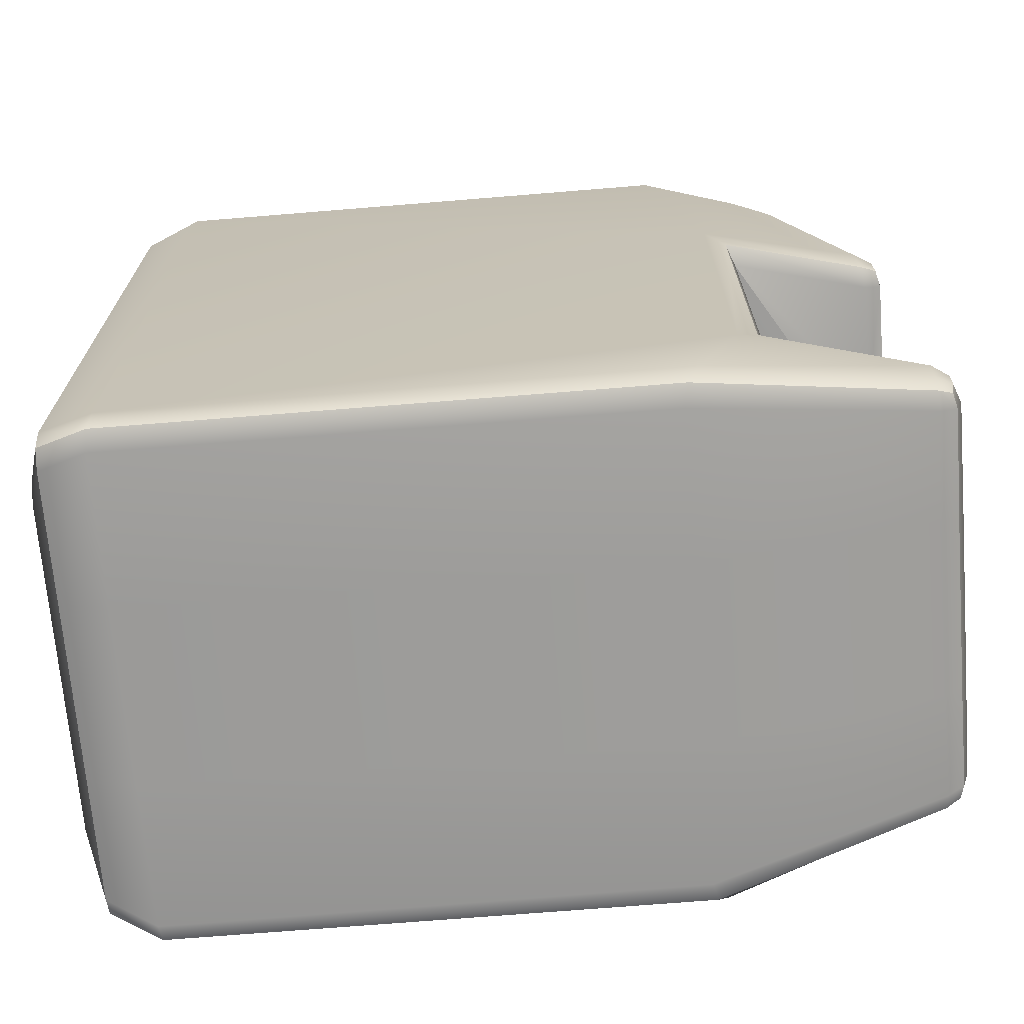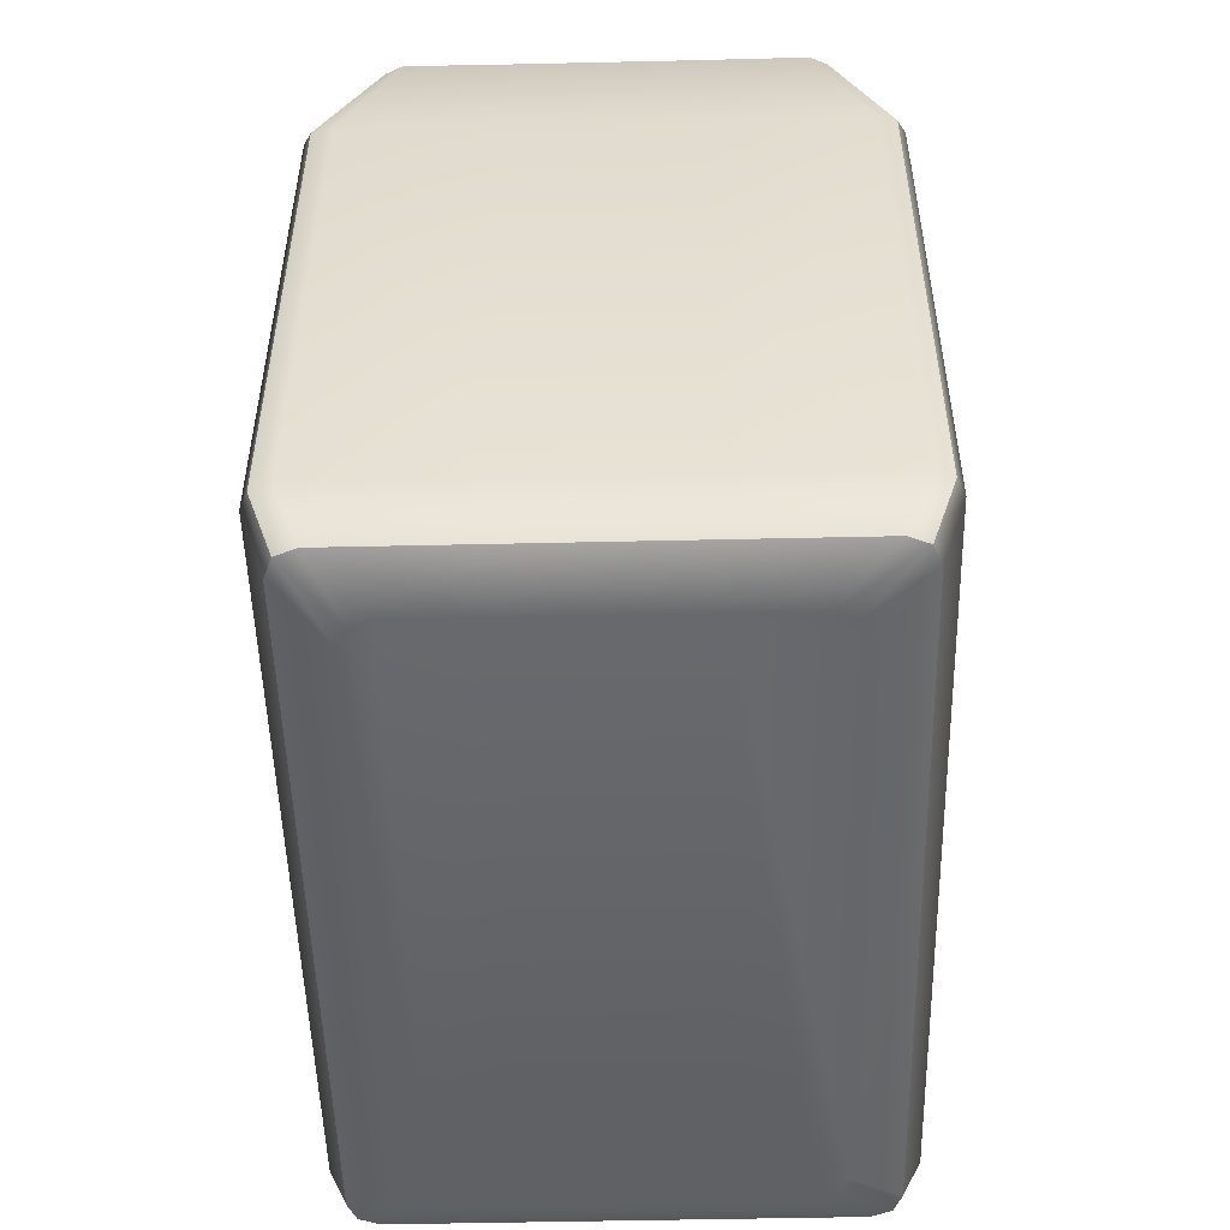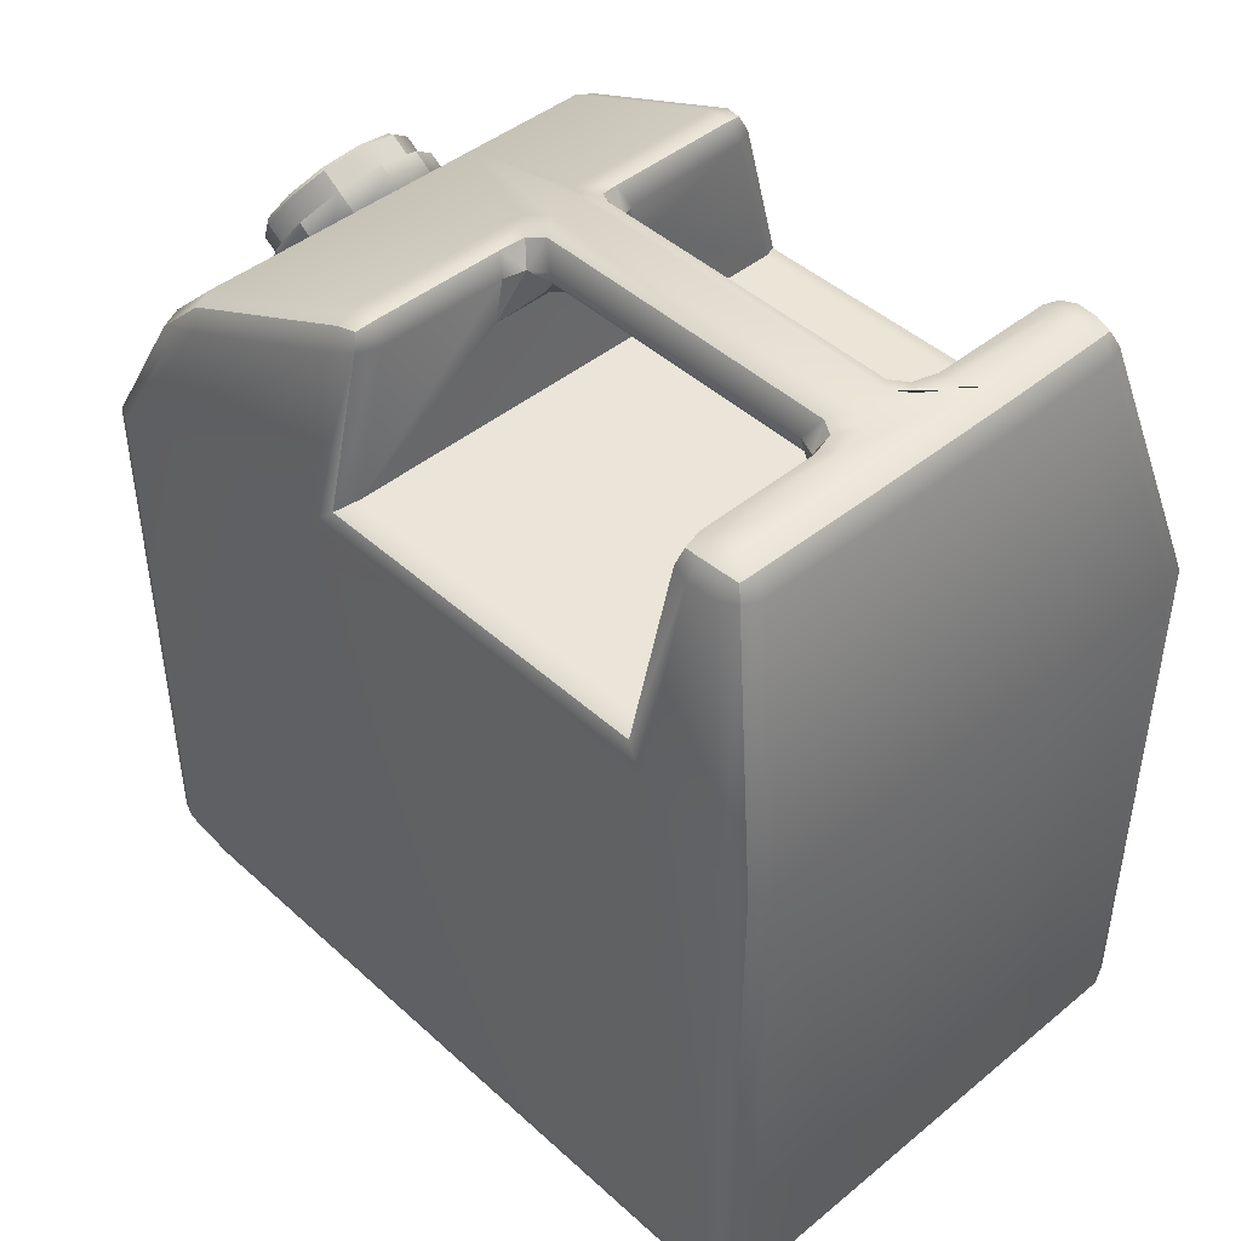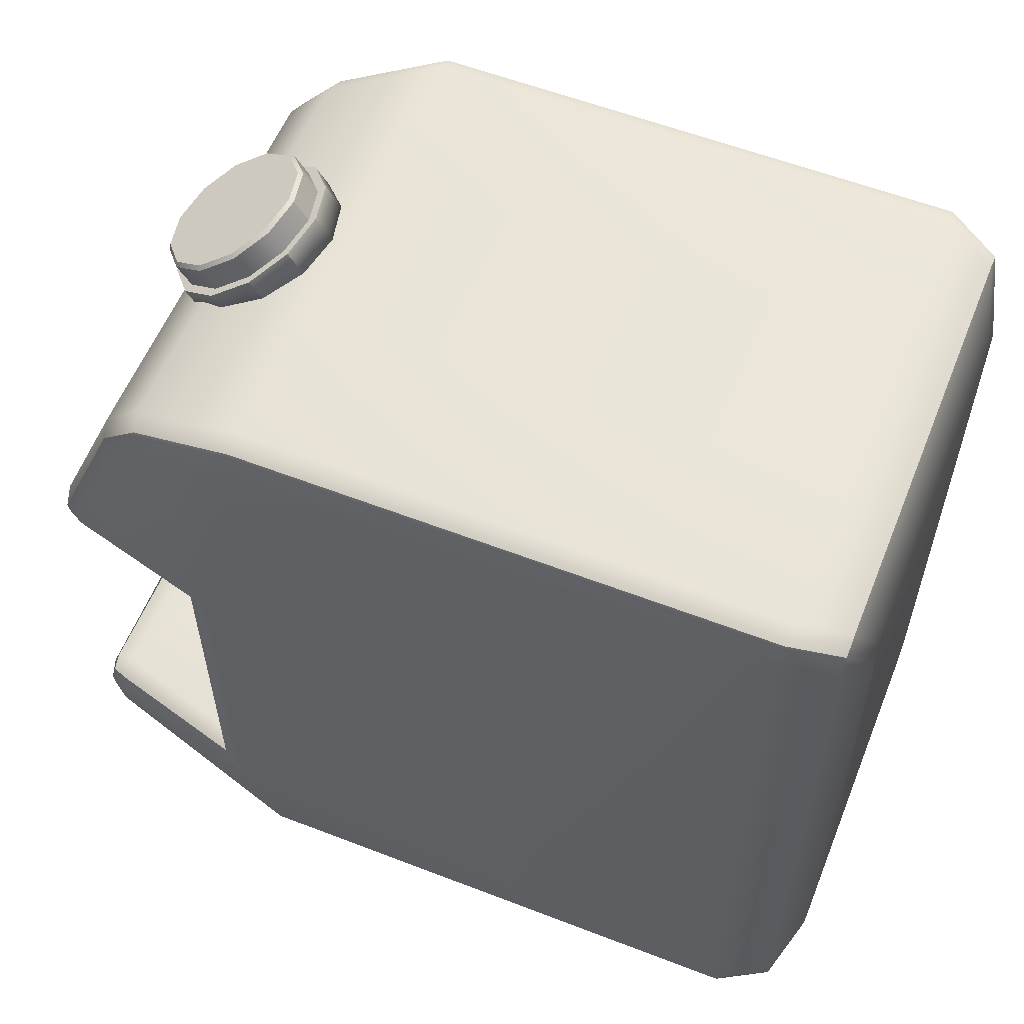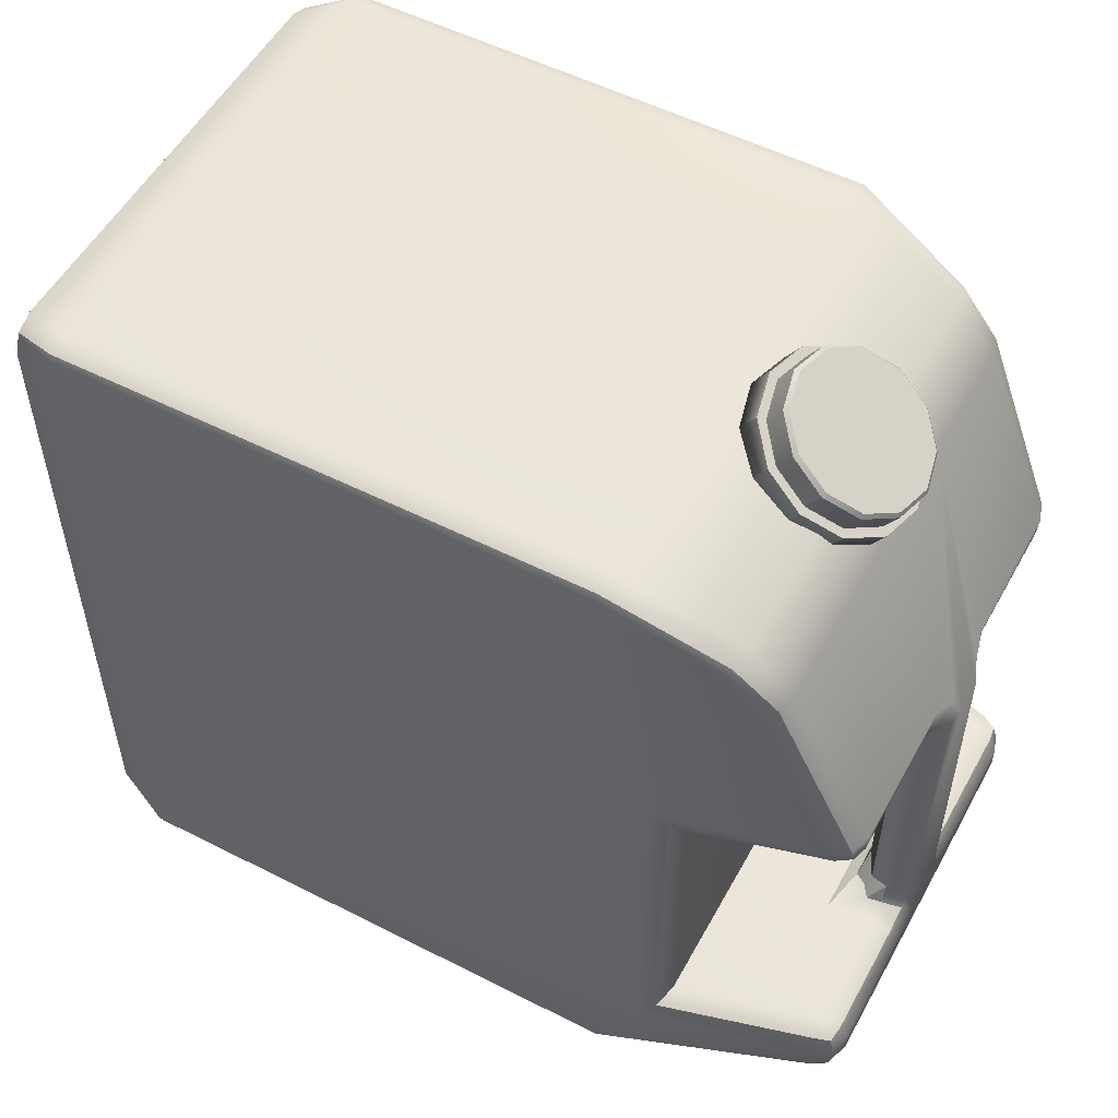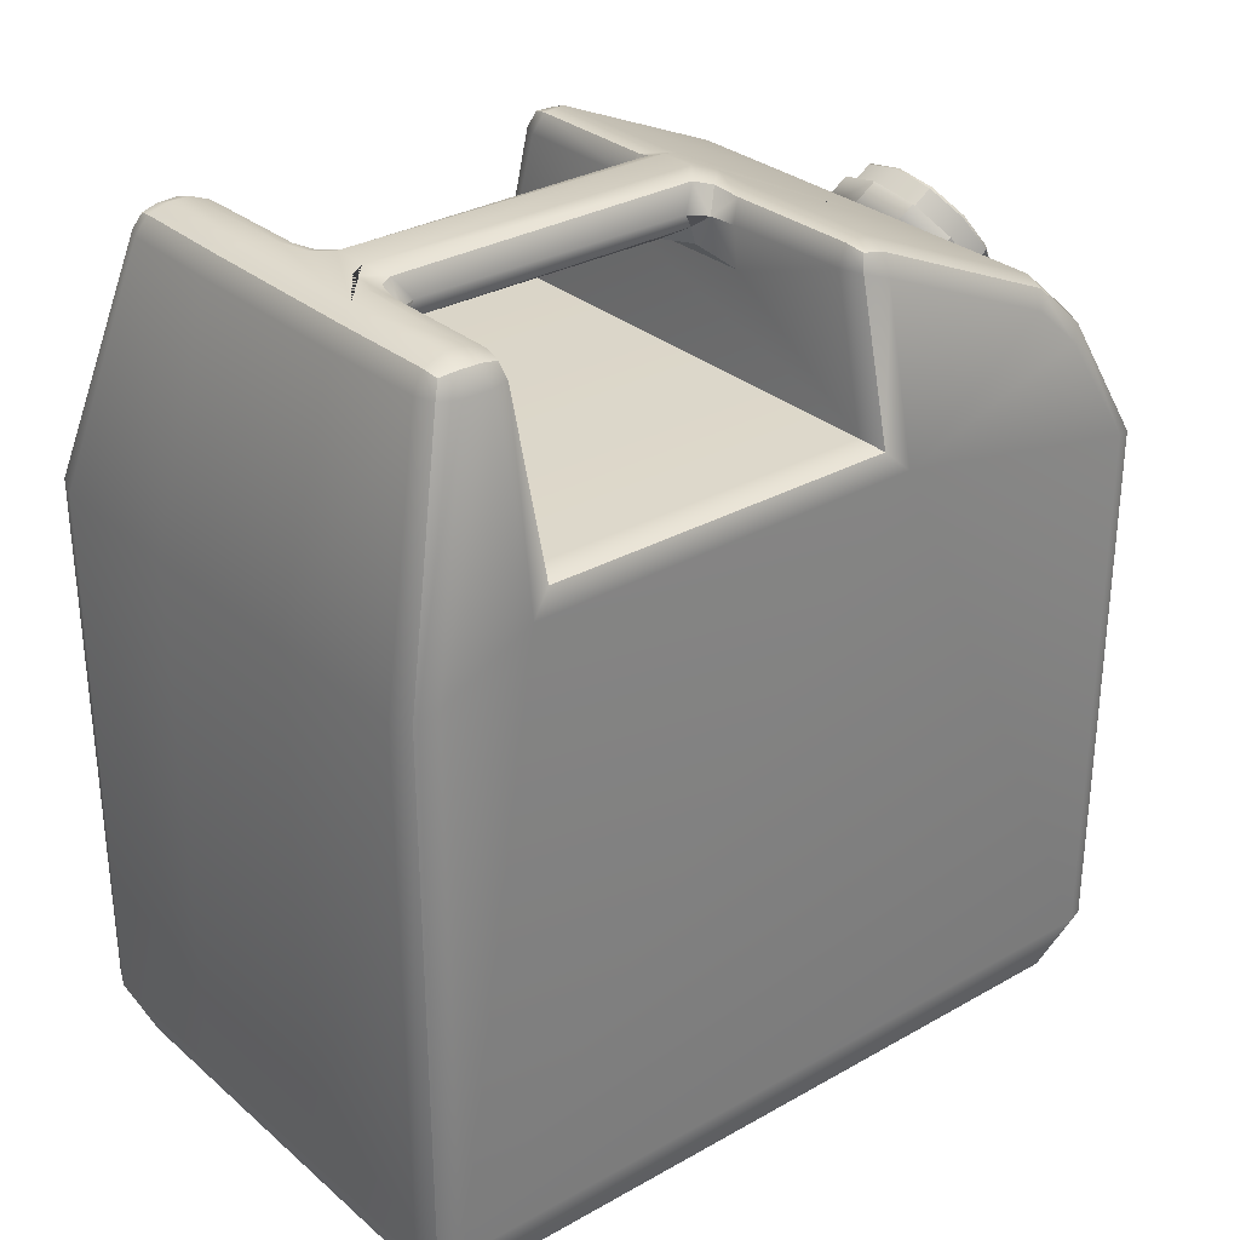
<metadata>
{"format":"obj","ext":"obj","renderer":"f3d","projection":"perspective","resolution":1024,"background":"white","views":[{"elev":-69.8,"azim":94.7,"up":"+Z"},{"elev":-51.2,"azim":-178.6,"up":"+Y"},{"elev":44.6,"azim":136.4,"up":"+Y"},{"elev":57.8,"azim":-68.1,"up":"+Z"},{"elev":53.7,"azim":118.4,"up":"+Z"},{"elev":30.2,"azim":-129.3,"up":"+Y"}]}
</metadata>
<code>
g default
v -16.9 4.507 -24.01
v -16.9 0 -23.47
v -16.9 0 -18.54
v -16.9 4.507 -18.01
v -18.23 4.507 -24.01
v -18.23 0 -23.47
v -18.23 0 -18.54
v -18.23 4.507 -18.01
v -18.19 5.731 -18.78
v -18.23 5.407 -18.44
v -16.9 5.407 -18.44
v -16.94 5.731 -18.78
v -18.23 0.157 -18.16
v -18.23 0.5362 -18.01
v -18.23 0.5362 -24.01
v -18.23 0.157 -23.85
v -16.9 0.5362 -24.01
v -16.9 0.157 -23.85
v -16.9 0.157 -18.16
v -16.9 0.5362 -18.01
v -19.13 6.386 -23.3
v -18.99 6.439 -23.29
v -19 6.389 -23.44
v -19.02 6.259 -23.53
v -19.15 6.254 -23.47
v -19.22 6.251 -23.33
v -18.13 6.439 -23.31
v -18.2 6.385 -23.45
v -18.23 6.246 -23.53
v -19.56 4.624 -23.81
v -19.5 4.541 -23.95
v -19.34 4.507 -24.01
v -16.13 6.389 -23.44
v -16.14 6.439 -23.3
v -15.99 6.386 -23.3
v -15.91 6.251 -23.33
v -15.98 6.254 -23.47
v -16.11 6.259 -23.53
v -15.79 4.507 -24.01
v -15.63 4.541 -23.95
v -15.56 4.624 -23.81
v -15.56 4.564 -18.22
v -15.63 4.524 -18.07
v -15.78 4.507 -18.01
v -15.71 5.298 -18.6
v -15.79 5.377 -18.49
v -15.94 5.409 -18.44
v -19.35 4.507 -18.01
v -19.5 4.524 -18.07
v -19.56 4.564 -18.22
v -19.42 5.301 -18.6
v -19.34 5.378 -18.49
v -19.19 5.409 -18.44
v -15.95 6.25 -23
v -15.9 6.261 -23.14
v -15.98 6.389 -23.15
v -16.14 6.439 -23.15
v -16.13 6.378 -23
v -16.1 6.234 -22.93
v -19 6.378 -23
v -18.99 6.439 -23.14
v -19.15 6.389 -23.15
v -19.23 6.26 -23.15
v -19.18 6.25 -23
v -19.03 6.234 -22.93
v -17.31 6.375 -22.82
v -17.22 6.23 -22.72
v -17.16 6.23 -22.87
v -17.01 6.23 -22.93
v -17.05 6.378 -22.99
v -17.11 6.439 -23.13
v -17.43 6.439 -22.93
v -17.34 6.439 -23.07
v -19.35 5.154 -22.9
v -19.5 5.092 -22.98
v -19.56 4.938 -23.14
v -15.78 5.154 -22.9
v -15.63 5.092 -22.98
v -15.56 4.938 -23.14
v -15.78 5.154 -20.44
v -15.63 5.093 -20.36
v -15.56 4.94 -20.2
v -15.93 6.276 -20.17
v -15.84 6.131 -20.18
v -15.91 6.174 -20.34
v -16.05 6.18 -20.41
v -16.08 6.32 -20.33
v -16.08 6.332 -20.16
v -17.18 6.335 -20.17
v -17.08 6.319 -20.33
v -17.02 6.176 -20.41
v -17.17 6.2 -20.47
v -17.22 6.226 -20.62
v -17.31 6.395 -20.5
v -17.43 6.439 -20.41
v -17.36 6.388 -20.24
v -19.35 5.154 -20.44
v -19.5 5.093 -20.36
v -19.56 4.94 -20.2
v -19.2 6.276 -20.17
v -19.05 6.332 -20.16
v -19.05 6.322 -20.33
v -19.08 6.185 -20.41
v -19.22 6.178 -20.34
v -19.29 6.131 -20.18
v -17.43 6.006 -20.66
v -17.27 6.102 -20.59
v -16.96 5.869 -20.41
v -17.29 5.966 -20.48
v -17 6.439 -23.31
v -16.93 6.385 -23.45
v -16.9 6.246 -23.53
v -17.95 6.336 -20.17
v -17.7 6.439 -20.41
v -17.82 6.394 -20.51
v -17.91 6.222 -20.63
v -17.97 6.193 -20.47
v -18.12 6.166 -20.41
v -18.06 6.317 -20.33
v -17.77 6.388 -20.24
v -17.84 6.094 -20.52
v -17.7 6.006 -20.66
v -17.83 5.968 -20.48
v -18.16 5.876 -20.41
v -17.91 6.23 -22.72
v -17.82 6.375 -22.82
v -17.7 6.439 -22.93
v -18.02 6.439 -23.13
v -18.09 6.374 -22.99
v -18.13 6.215 -22.93
v -17.97 6.221 -22.87
v -17.79 6.439 -23.07
v -17.7 6.006 -22.68
v -17.86 6.092 -22.76
v -17.98 6.114 -22.88
v -18.17 5.869 -22.93
v -17.84 5.966 -22.86
v -17.27 6.092 -22.76
v -17.43 6.006 -22.68
v -17.3 5.968 -22.86
v -16.97 5.876 -22.93
v -17.15 6.116 -22.88
v -19.37 5.578 -18.88
v -19.29 5.688 -18.81
v -19.14 5.731 -18.78
v -15.76 5.576 -18.89
v -15.84 5.688 -18.81
v -15.99 5.731 -18.78
v -19.2 0.157 -18.16
v -19.35 0.157 -18.22
v -19.41 0.157 -18.37
v -19.36 0.5362 -18.01
v -19.5 0.5475 -18.07
v -19.56 0.5748 -18.21
v -18.82 0 -18.54
v -18.97 0 -18.6
v -19.03 0 -18.75
v -19.2 0.157 -23.85
v -19.35 0.157 -23.79
v -19.41 0.157 -23.64
v -19.36 0.5362 -24.01
v -19.5 0.5475 -23.94
v -19.56 0.5748 -23.8
v -19.03 0 -23.26
v -18.97 0 -23.41
v -18.82 0 -23.47
v -15.93 0.157 -23.85
v -15.78 0.157 -23.79
v -15.72 0.157 -23.64
v -16.31 0 -23.47
v -16.16 0 -23.41
v -16.1 0 -23.26
v -15.56 0.5748 -23.8
v -15.63 0.5475 -23.94
v -15.77 0.5362 -24.01
v -15.72 0.157 -18.37
v -15.78 0.157 -18.22
v -15.93 0.157 -18.16
v -16.31 0 -18.54
v -16.1 0 -18.75
v -16.16 0 -18.6
v -15.77 0.5362 -18.01
v -15.63 0.5475 -18.07
v -15.56 0.5748 -18.21
v -19.11 6.364 -23.42
v -16.02 6.363 -23.42
v -16 6.361 -23.02
v -19.13 6.36 -23.02
v -17.23 6.378 -22.94
v -15.96 6.289 -20.3
v -17.24 6.361 -20.38
v -19.17 6.29 -20.3
v -17.89 6.359 -20.38
v -17.9 6.376 -22.94
v -17.9 6.056 -22.86
v -17.23 6.057 -22.86
v -16.96 5.869 -20.41
v -16.96 5.869 -20.41
v -16.96 5.869 -20.41
v -16.96 5.869 -20.41
g HP
f 7 6 2 3
f 127 114 95 72
f 9 10 11 12
f 9 12 89 96 95 114 120 113
f 10 8 4 11
f 15 5 1 17
f 8 14 20 4
f 6 16 18 2
f 16 15 17 18
f 14 13 19 20
f 13 7 3 19
f 122 133 139 106
f 22 21 62 61
f 21 26 63 62
f 26 25 31 30
f 25 24 32 31
f 34 33 111 110
f 33 38 112 111
f 36 35 56 55
f 35 34 57 56
f 38 37 40 39
f 37 36 41 40
f 50 49 52 51
f 49 48 53 52
f 59 58 70 69
f 58 57 71 70
f 61 60 129 128
f 60 65 130 129
f 65 64 75 74
f 64 63 76 75
f 67 66 94 93
f 66 72 95 94
f 69 68 142 141
f 68 67 142
f 82 81 85 84
f 81 80 86 85
f 84 83 147 146
f 83 88 148 147
f 88 87 90 89
f 87 86 91 90
f 92 91 200
f 103 102 119 118
f 102 101 113 119
f 93 107 138 67
f 107 106 139 138
f 106 109 123 122
f 109 198 124 123
f 116 115 126 125
f 115 114 127 126
f 118 117 124
f 122 121 134 133
f 121 116 125 134
f 125 131 135
f 131 130 136 135
f 133 137 140 139
f 137 136 141 140
f 160 159 165 164
f 159 158 166 165
f 169 168 174 173
f 168 167 175 174
f 178 177 183 182
f 177 176 184 183
f 99 50 51 143 105
f 24 29 5 32
f 42 82 84 146 45
f 61 128 27 22
f 30 76 63 26
f 55 79 41 36
f 65 74 136 130
f 103 118 124 97
f 80 197 91 86
f 59 69 141 77
f 110 71 57 34
f 1 112 38 39
f 97 124 108 80
f 80 77 74 97
f 27 128 132 127 72 73 71 110
f 5 29 112 1
f 141 136 74 77
f 145 53 10 9
f 47 148 12 11
f 145 9 113 101
f 48 8 10 53
f 12 148 88 89
f 11 4 44 47
f 152 14 8 48
f 32 5 15 161
f 184 82 42
f 154 50 99
f 163 76 30
f 79 173 41
f 163 154 99 76
f 82 184 173 79
f 17 1 39 175
f 4 20 182 44
f 152 149 13 14
f 149 155 7 13
f 166 158 16 6
f 158 161 15 16
f 163 160 151 154
f 160 164 157 151
f 175 167 18 17
f 167 170 2 18
f 172 169 176 180
f 169 173 184 176
f 179 178 19 3
f 178 182 20 19
f 6 7 155 156 157 164 165 166
f 179 3 2 170 171 172 180 181
f 24 23 28 29
f 23 22 27 28
f 44 43 46 47
f 43 42 45 46
f 48 49 153 152
f 49 50 154 153
f 51 52 144 143
f 52 53 145 144
f 74 75 98 97
f 75 76 99 98
f 55 54 78 79
f 54 59 77 78
f 79 78 81 82
f 78 77 80 81
f 97 98 104 103
f 98 99 105 104
f 29 28 111 112
f 28 27 110 111
f 101 100 144 145
f 100 105 143 144
f 47 46 147 148
f 46 45 146 147
f 149 150 156 155
f 150 151 157 156
f 151 150 153 154
f 150 149 152 153
f 158 159 162 161
f 159 160 163 162
f 30 31 162 163
f 31 32 161 162
f 167 168 171 170
f 168 169 172 171
f 39 40 174 175
f 40 41 173 174
f 176 177 181 180
f 177 178 179 181
f 42 43 183 184
f 43 44 182 183
f 25 26 21 185
f 21 22 23 185
f 23 24 25 185
f 37 38 33 186
f 33 34 35 186
f 35 36 37 186
f 58 59 54 187
f 54 55 56 187
f 56 57 58 187
f 64 65 60 188
f 60 61 62 188
f 62 63 64 188
f 73 72 66 189
f 66 67 68 189
f 68 69 70 189
f 70 71 73 189
f 87 88 83 190
f 83 84 85 190
f 85 86 87 190
f 96 89 90 191
f 90 91 92 191
f 92 93 94 191
f 94 95 96 191
f 104 105 100 192
f 100 101 102 192
f 102 103 104 192
f 109 106 107
f 107 93 92
f 92 199 109 107
f 119 113 120 193
f 120 114 115 193
f 115 116 117 193
f 117 118 119 193
f 117 116 121
f 121 122 123
f 123 124 117 121
f 131 125 126 194
f 126 127 132 194
f 132 128 129 194
f 129 130 131 194
f 137 133 134 195
f 134 125 135 195
f 135 136 137 195
f 142 67 138 196
f 138 139 140 196
f 140 141 142 196
g default
v -16.97 5.393 -18.7
v -17.21 5.595 -18.83
v -17.54 5.669 -18.88
v -17.87 5.595 -18.83
v -18.12 5.393 -18.7
v -18.21 5.118 -18.51
v -18.12 4.842 -18.33
v -17.87 4.64 -18.19
v -17.54 4.566 -18.15
v -17.21 4.64 -18.19
v -16.97 4.842 -18.33
v -16.88 5.118 -18.51
v -16.97 5.568 -18.43
v -17.21 5.77 -18.57
v -17.54 5.844 -18.62
v -17.87 5.77 -18.57
v -18.12 5.568 -18.43
v -18.21 5.292 -18.25
v -18.12 5.016 -18.07
v -17.87 4.814 -17.93
v -17.54 4.74 -17.88
v -17.21 4.814 -17.93
v -16.97 5.016 -18.07
v -16.88 5.292 -18.25
v -17.54 5.241 -18.33
v -17.03 5.539 -18.41
v -17.25 5.72 -18.53
v -17.54 5.787 -18.58
v -17.84 5.72 -18.53
v -18.06 5.539 -18.41
v -18.14 5.292 -18.25
v -18.06 5.045 -18.09
v -17.84 4.864 -17.96
v -17.54 4.797 -17.92
v -17.25 4.864 -17.96
v -17.03 5.045 -18.09
v -16.95 5.292 -18.25
v -16.95 5.396 -18.09
v -16.98 5.411 -18.07
v -17.05 5.647 -18.23
v -17.03 5.643 -18.26
v -17.26 5.819 -18.34
v -17.25 5.824 -18.38
v -17.54 5.882 -18.38
v -17.54 5.891 -18.42
v -17.83 5.819 -18.34
v -17.84 5.824 -18.38
v -18.03 5.647 -18.23
v -18.06 5.643 -18.26
v -18.11 5.411 -18.07
v -18.14 5.396 -18.09
v -18.03 5.176 -17.91
v -18.06 5.149 -17.93
v -17.83 5.003 -17.8
v -17.84 4.968 -17.81
v -17.54 4.94 -17.76
v -17.54 4.902 -17.76
v -17.26 5.003 -17.8
v -17.25 4.968 -17.81
v -17.05 5.176 -17.91
v -17.03 5.149 -17.93
g pCylinder2
f 201 202 214 213
f 202 203 215 214
f 203 204 216 215
f 204 205 217 216
f 205 206 218 217
f 206 207 219 218
f 207 208 220 219
f 208 209 221 220
f 209 210 222 221
f 210 211 223 222
f 211 212 224 223
f 212 201 213 224
f 202 201 225
f 203 202 225
f 204 203 225
f 205 204 225
f 206 205 225
f 207 206 225
f 208 207 225
f 209 208 225
f 210 209 225
f 211 210 225
f 212 211 225
f 201 212 225
f 224 213 226 237
f 213 214 227 226
f 214 215 228 227
f 215 216 229 228
f 216 217 230 229
f 217 218 231 230
f 218 219 232 231
f 219 220 233 232
f 220 221 234 233
f 221 222 235 234
f 222 223 236 235
f 223 224 237 236
f 238 239 260 261
f 239 238 241 240
f 240 241 243 242
f 242 243 245 244
f 244 245 247 246
f 246 247 249 248
f 248 249 251 250
f 250 251 253 252
f 252 253 255 254
f 254 255 257 256
f 256 257 259 258
f 258 259 261 260
f 239 240 242 244 246 248 250 252 254 256 258 260
f 237 226 241 238
f 226 227 243 241
f 227 228 245 243
f 228 229 247 245
f 229 230 249 247
f 230 231 251 249
f 231 232 253 251
f 232 233 255 253
f 233 234 257 255
f 234 235 259 257
f 235 236 261 259
f 236 237 238 261

</code>
